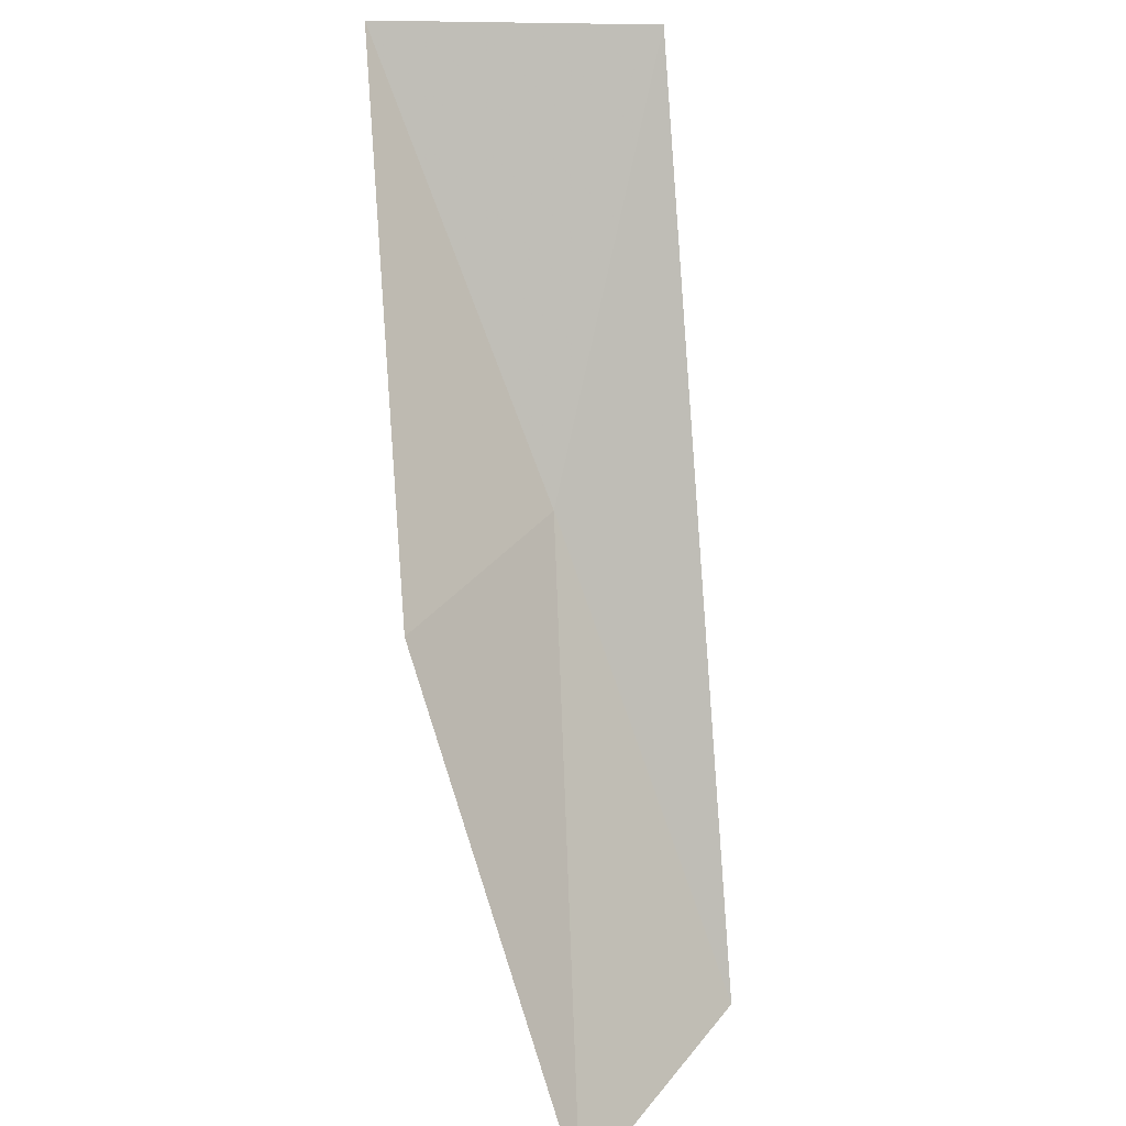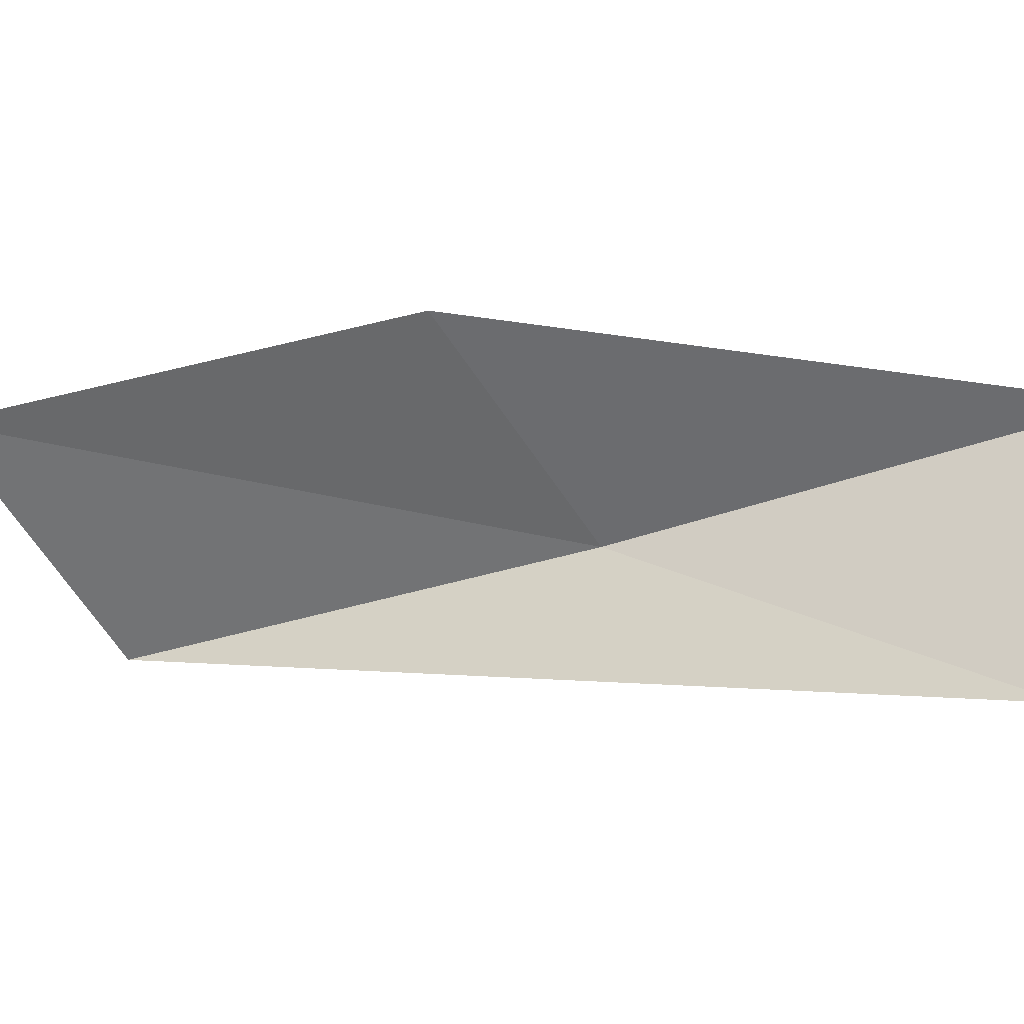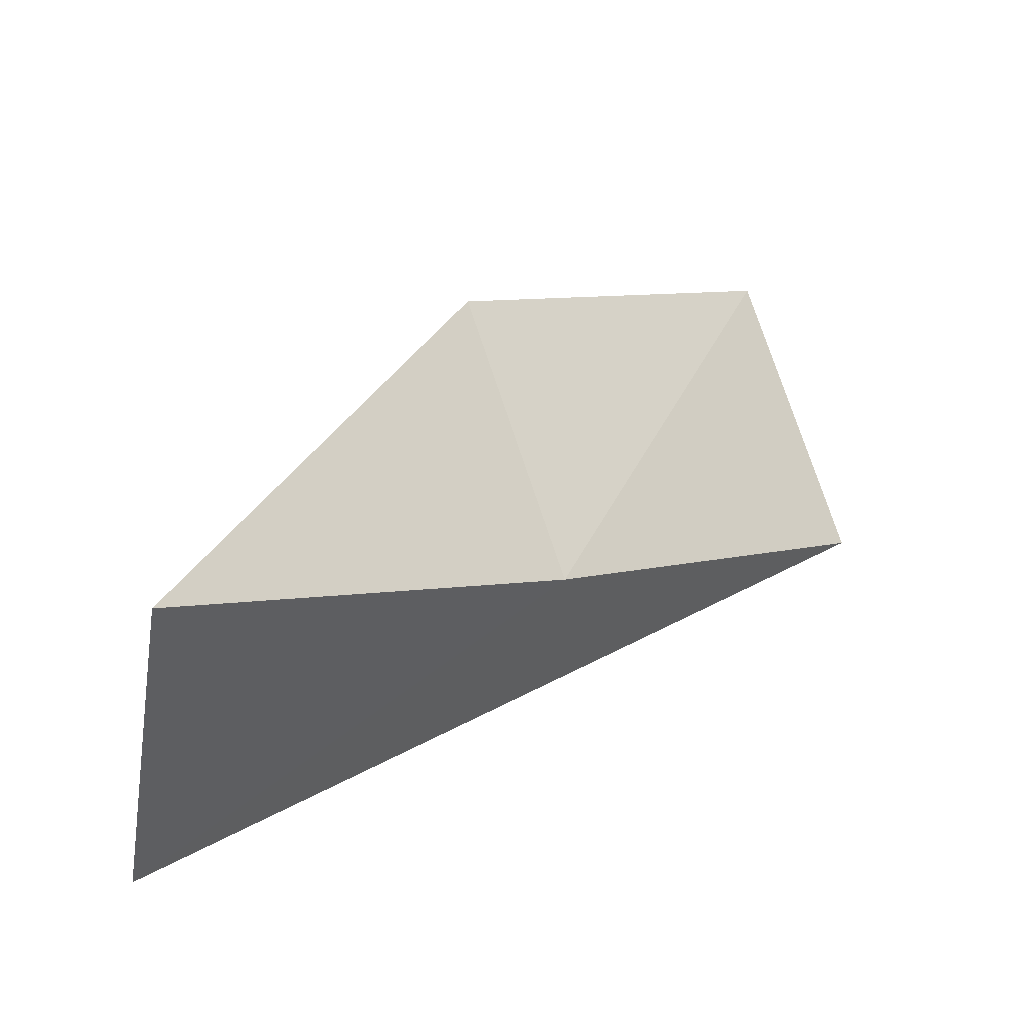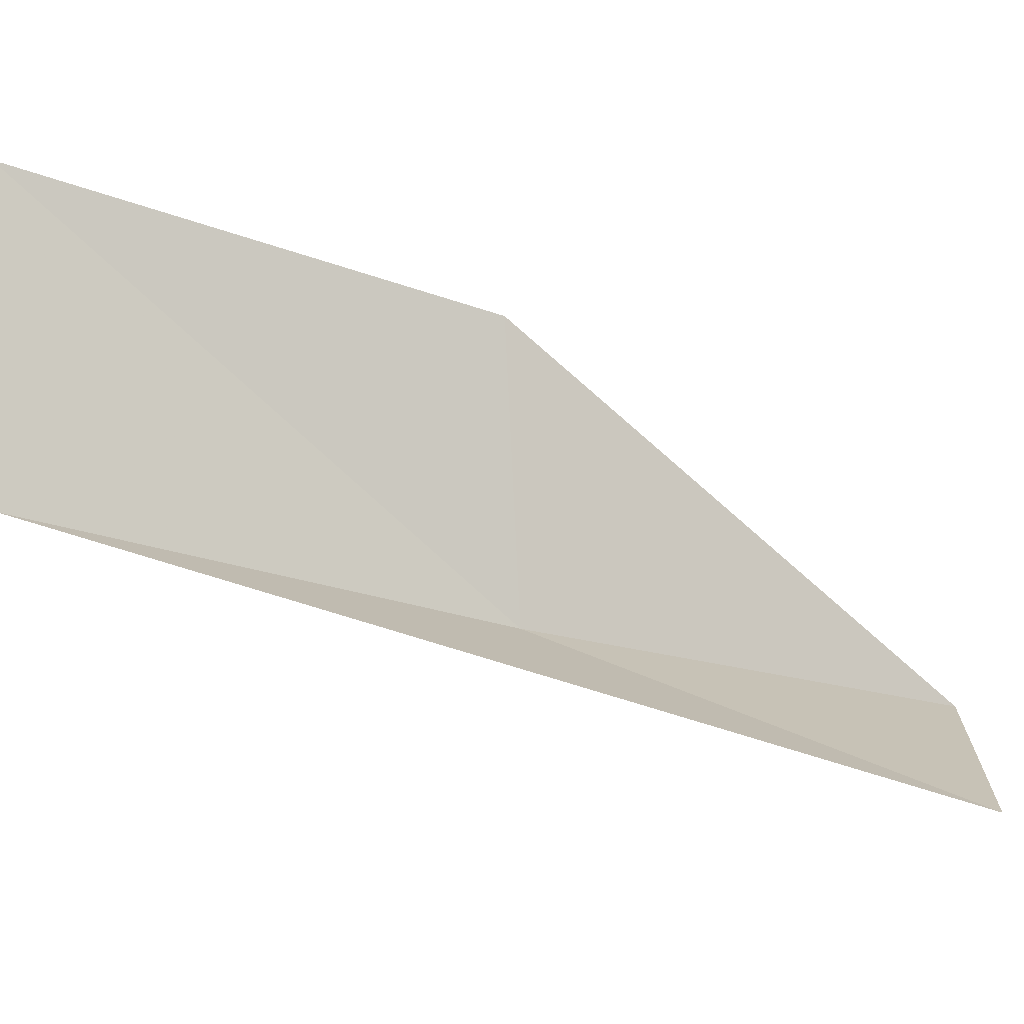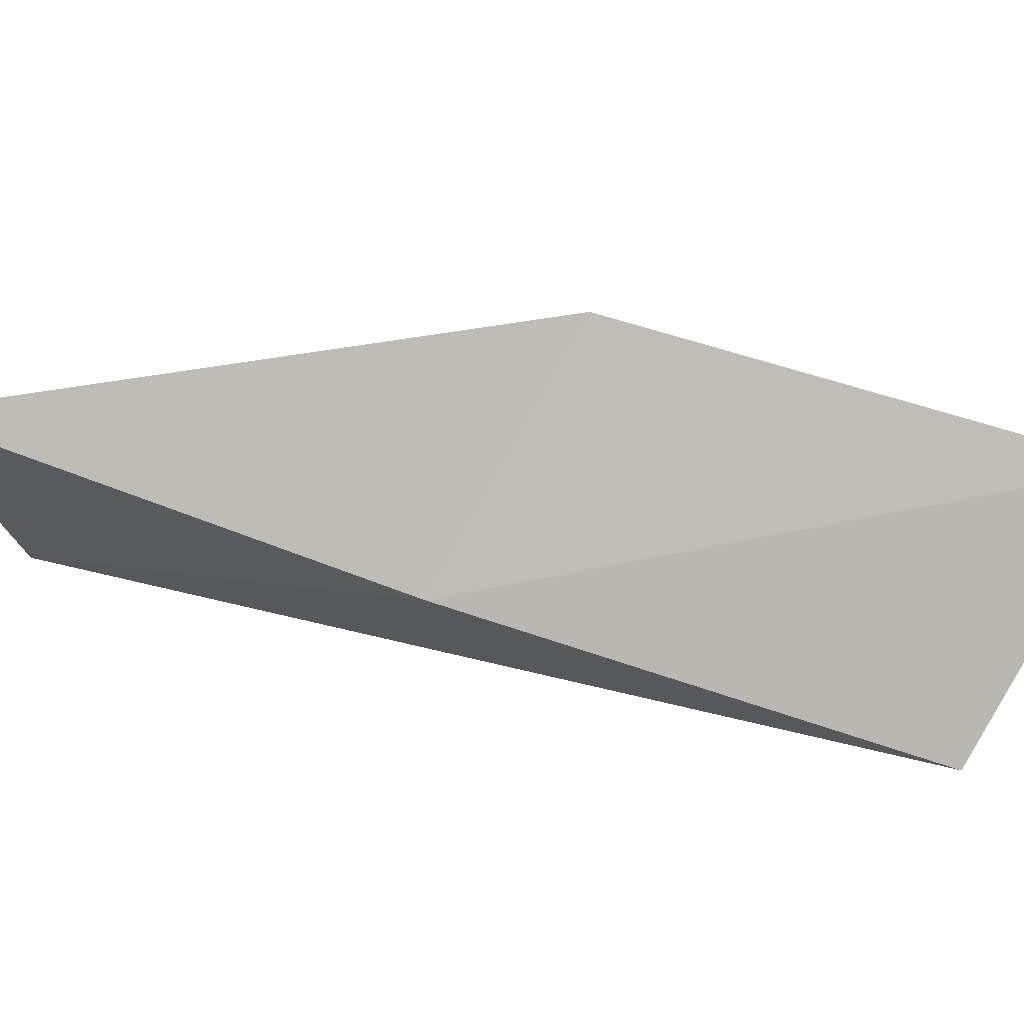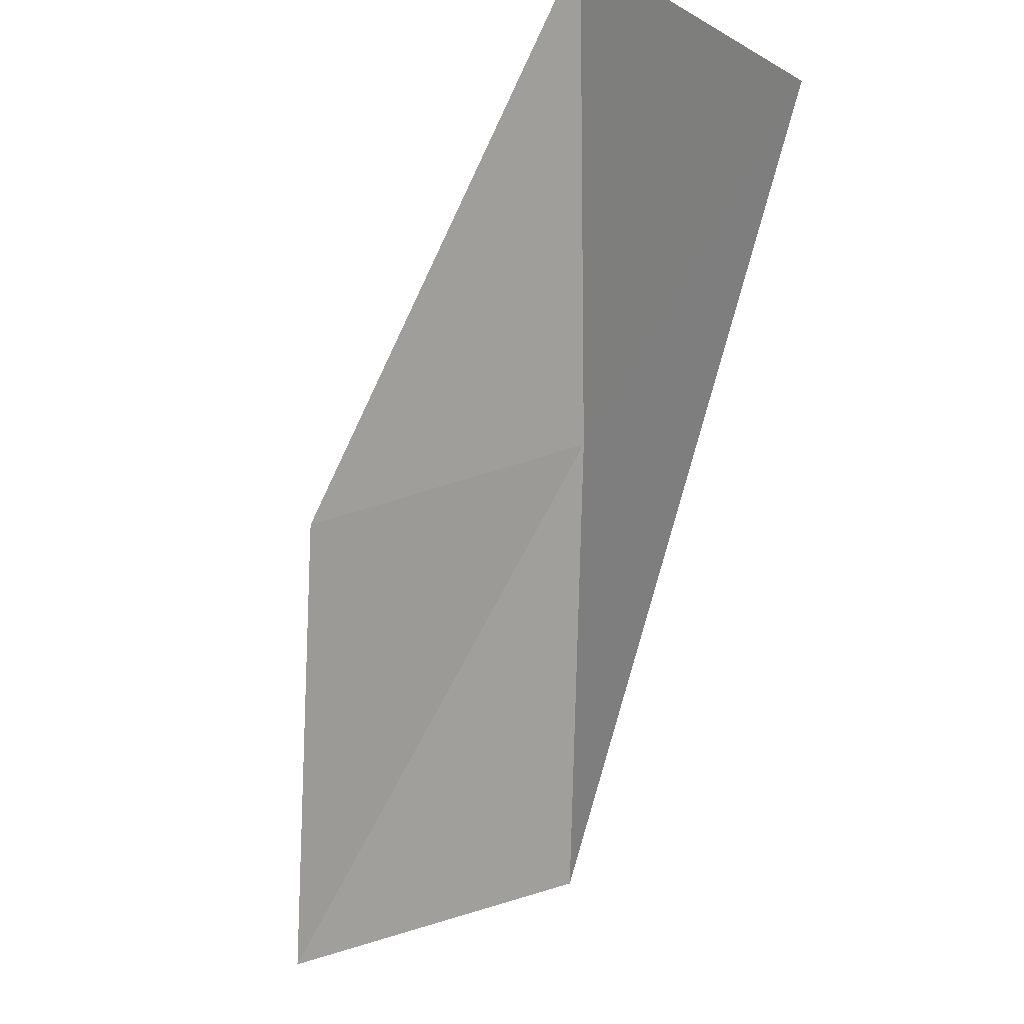
<metadata>
{"format":"obj","ext":"obj","renderer":"f3d","projection":"perspective","resolution":1024,"background":"white","views":[{"elev":25.1,"azim":-107.3,"up":"+Z"},{"elev":-4.6,"azim":-43.1,"up":"+Y"},{"elev":18.6,"azim":66.4,"up":"+Y"},{"elev":-53.8,"azim":-86.1,"up":"+Y"},{"elev":44.7,"azim":132.3,"up":"+Y"},{"elev":49.0,"azim":-64.4,"up":"+Z"}]}
</metadata>
<code>
v -12.27 -38.28 74.54
v -14.56 -36.17 74.54
v -9.896 -37.05 79.05
v -10.97 -39.83 79.05
v -17.08 -37.04 70.03
v -14.8 -39.37 70.03
f 1 3 2
f 1 5 6
f 1 2 5
f 1 4 3
f 1 6 4

</code>
